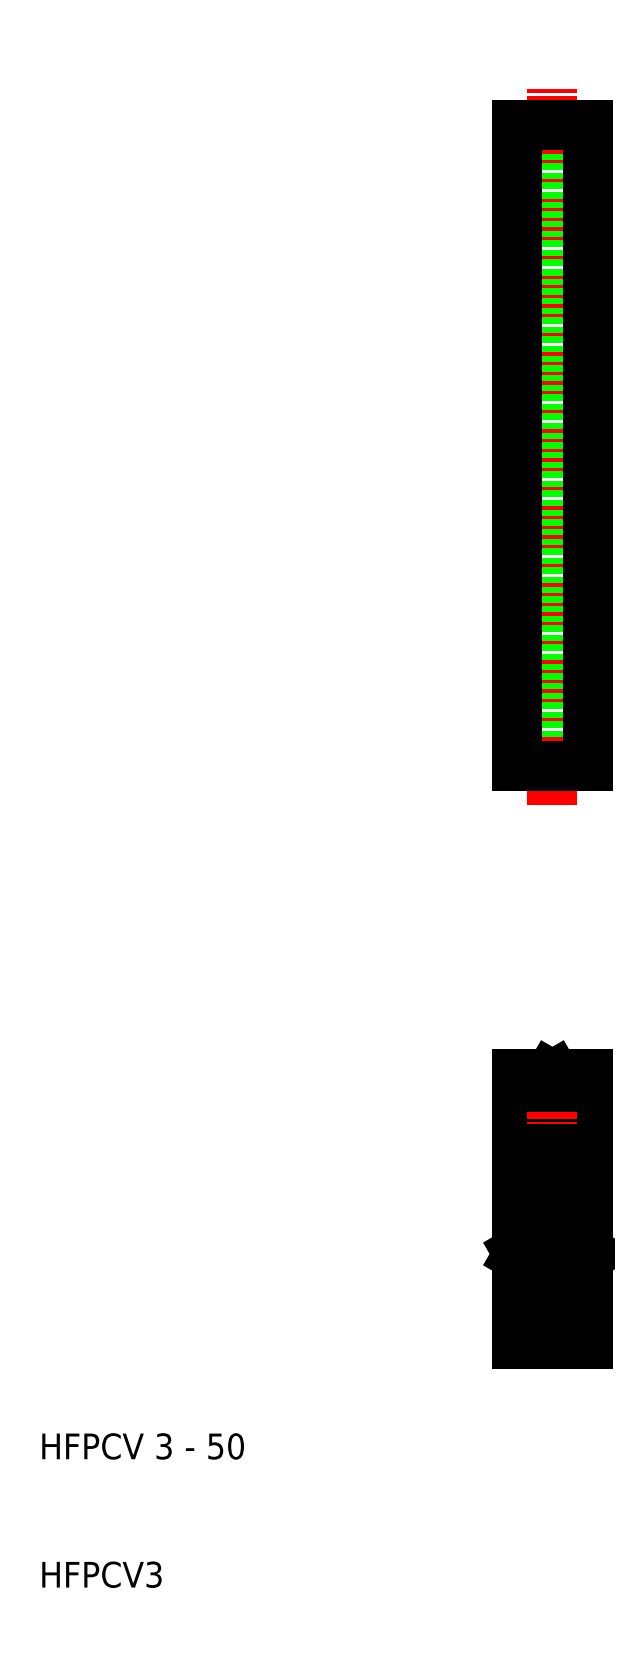
<metadata>
{"format":"dxf","ext":"dxf","renderer":"ezdxf+matplotlib","layout":"modelspace","background":"white","min_lineweight":24,"dpi":150}
</metadata>
<code>
0
SECTION
2
ENTITIES
0
TEXT
8
0
10
-40
20
-39.9
30
0
40
2
1
HFPCV3
0
TEXT
8
0
10
-40
20
-29.9
30
0
40
2
1
HFPCV 3 - 50
0
LINE
8
0
10
1.75
20
-0.9
30
0
11
1.75
21
-20.9
31
0
0
LINE
8
0
10
-1.75
20
-0.9
30
0
11
-1.75
21
-20.9
31
0
0
LINE
8
0
10
-2.75
20
-14.07
30
0
11
-2.75
21
-20.9
31
0
0
LINE
8
0
10
2.75
20
-14.07
30
0
11
2.75
21
-20.9
31
0
0
LINE
8
0
10
-2.75
20
-20.9
30
0
11
-1.75
21
-20.9
31
0
0
LINE
8
0
10
1.75
20
-20.9
30
0
11
2.75
21
-20.9
31
0
0
LINE
8
0
10
-2.75
20
0.09997
30
0
11
-2.75
21
-13.73
31
0
0
LINE
8
0
10
2.75
20
0.09997
30
0
11
2.75
21
-13.73
31
0
0
LINE
8
0
10
-2.75
20
-14.07
30
0
11
-2.65
21
-13.9
31
0
0
LINE
8
0
10
-2.75
20
-13.73
30
0
11
-2.65
21
-13.9
31
0
0
LINE
8
0
10
2.75
20
-13.73
30
0
11
2.65
21
-13.9
31
0
0
LINE
8
0
10
2.75
20
-14.07
30
0
11
2.65
21
-13.9
31
0
0
LINE
8
CENTER
10
0
20
1.876
30
0
11
0
21
-3.765
31
0
0
LINE
8
0
10
-1.75
20
-0.9
30
0
11
1.75
21
-0.9
31
0
0
LINE
8
0
10
0
20
0
30
0
11
0.1732
21
0.09997
31
0
0
LINE
8
0
10
-2.75
20
0.09997
30
0
11
-0.1732
21
0.09997
31
0
0
LINE
8
0
10
-0.1732
20
0.09997
30
0
11
0
21
0
31
0
0
LINE
8
0
10
0.1732
20
0.09997
30
0
11
2.75
21
0.09997
31
0
0
LINE
8
CENTER
10
-1.492e-10
20
21.1
30
0
11
-1.492e-10
21
77.1
31
0
0
LINE
8
0
10
1.75
20
74.1
30
0
11
1.75
21
24.1
31
0
0
LINE
8
0
10
-1.75
20
74.1
30
0
11
-1.75
21
24.1
31
0
0
LINE
8
0
10
-2.75
20
24.1
30
0
11
-2.75
21
74.1
31
0
0
LINE
8
0
10
2.75
20
74.1
30
0
11
2.75
21
24.1
31
0
0
LINE
8
0
10
1.75
20
24.1
30
0
11
-1.75
21
24.1
31
0
0
LINE
8
0
10
-1.75
20
24.1
30
0
11
-2.75
21
24.1
31
0
0
LINE
8
0
10
2.75
20
24.1
30
0
11
1.75
21
24.1
31
0
0
LINE
8
0
10
-2.75
20
74.1
30
0
11
2.75
21
74.1
31
0
0
ENDSEC
0
EOF

</code>
